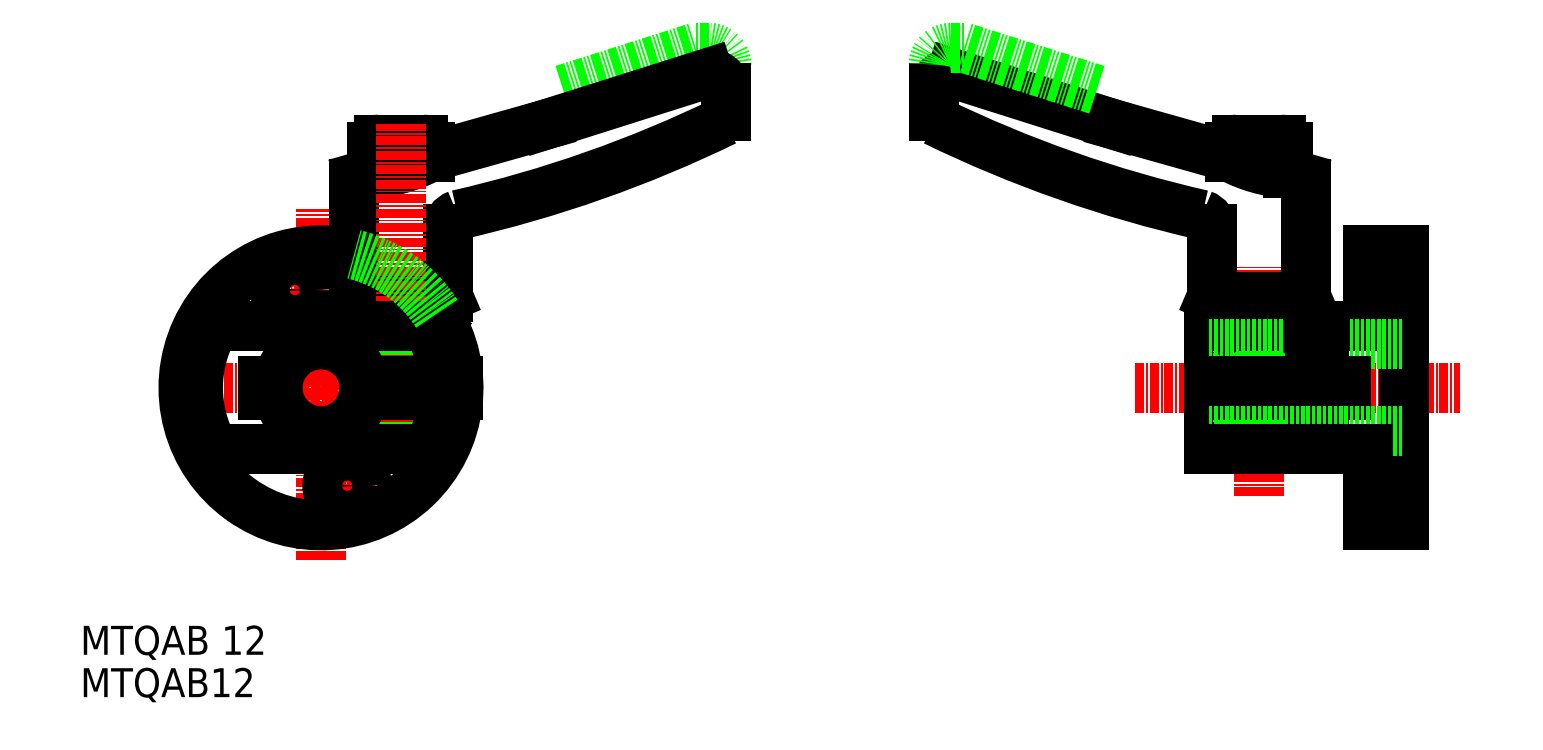
<metadata>
{"format":"dxf","ext":"dxf","renderer":"ezdxf+matplotlib","layout":"modelspace","background":"white","min_lineweight":24,"dpi":150}
</metadata>
<code>
0
SECTION
2
ENTITIES
0
TEXT
8
0
10
10
20
0.008191
30
0
40
4
1
MTQAB 12
0
LINE
8
CENTER
10
21.89
20
36.9
30
0
11
64.04
21
36.9
31
0
0
LINE
8
CENTER
10
43.27
20
13.16
30
0
11
43.27
21
61.55
31
0
0
LINE
8
0
10
76.72
20
78.09
30
0
11
95.06
21
83.9
31
0
0
ARC
8
0
10
96.82
20
81.4
30
0
40
2.5
50
0
51
90
0
LINE
8
0
10
96.82
20
83.9
30
0
11
95.06
21
83.9
31
0
0
ARC
8
0
10
96.75
20
77.82
30
0
40
2.578
50
12.41
51
89.28
0
ARC
8
0
10
93.32
20
75.35
30
0
40
6
50
345
51
352.3
0
LINE
8
0
10
58.32
20
70.2
30
0
11
58.32
21
68.78
31
0
0
LINE
8
0
10
51.32
20
71.2
30
0
11
57.32
21
71.2
31
0
0
LINE
8
0
10
50.32
20
66.53
30
0
11
50.32
21
70.2
31
0
0
ARC
8
0
10
49.1
20
86.21
30
0
40
19.72
50
273.6
51
297.9
0
ARC
8
0
10
57.32
20
70.2
30
0
40
1
50
0
51
90
0
ARC
8
0
10
62.82
20
58.91
30
0
40
2
50
109.4
51
180
0
LINE
8
0
10
58.32
20
68.78
30
0
11
74.32
21
73.29
31
0
0
ARC
8
0
10
48.82
20
65.07
30
0
40
1
50
105.7
51
180
0
ARC
8
0
10
51.32
20
70.2
30
0
40
1
50
90
51
180
0
LINE
8
0
10
48.55
20
66.03
30
0
11
50.32
21
66.53
31
0
0
LINE
8
0
10
59.27
20
49.4
30
0
11
60.62
21
49.4
31
0
0
LINE
8
0
10
59.27
20
49.4
30
0
11
59.27
21
45.77
31
0
0
LINE
8
0
10
58.9
20
45.4
30
0
11
59.27
21
45.77
31
0
0
LINE
8
0
10
60.82
20
49.49
30
0
11
60.62
21
49.4
31
0
0
LINE
8
0
10
54.27
20
45.4
30
0
11
51.27
21
45.4
31
0
0
LINE
8
0
10
54.27
20
45.4
30
0
11
57.27
21
45.4
31
0
0
LINE
8
0
10
51.27
20
44.2
30
0
11
54.27
21
44.2
31
0
0
LINE
8
0
10
57.27
20
44.2
30
0
11
54.27
21
44.2
31
0
0
LINE
8
0
10
57.27
20
45.4
30
0
11
58.9
21
45.4
31
0
0
LINE
8
0
10
54.27
20
30
30
0
11
51.27
21
30
31
0
0
LINE
8
0
10
54.27
20
30
30
0
11
57.27
21
30
31
0
0
LINE
8
0
10
54.27
20
29.4
30
0
11
51.87
21
29.4
31
0
0
LINE
8
0
10
54.27
20
29.4
30
0
11
56.67
21
29.4
31
0
0
LINE
8
0
10
51.27
20
30
30
0
11
51.87
21
29.4
31
0
0
LINE
8
0
10
57.27
20
30
30
0
11
56.67
21
29.4
31
0
0
LINE
8
0
10
51.27
20
45.4
30
0
11
51.27
21
30
31
0
0
LINE
8
0
10
57.27
20
45.4
30
0
11
57.27
21
30
31
0
0
LINE
8
CENTER
10
54.27
20
44.4
30
0
11
54.27
21
29.4
31
0
0
LINE
8
0
10
56.67
20
44.2
30
0
11
56.67
21
29.4
31
0
0
LINE
8
0
10
51.87
20
44.2
30
0
11
51.87
21
29.4
31
0
0
LINE
8
0
10
49.63
20
45.4
30
0
11
49.27
21
45.77
31
0
0
LINE
8
0
10
49.27
20
49.4
30
0
11
49.27
21
45.77
31
0
0
LINE
8
0
10
47.82
20
49.49
30
0
11
48.02
21
49.4
31
0
0
LINE
8
0
10
48.02
20
49.4
30
0
11
49.27
21
49.4
31
0
0
LINE
8
0
10
49.27
20
49.4
30
0
11
59.27
21
49.4
31
0
0
LINE
8
0
10
47.82
20
49.49
30
0
11
60.82
21
49.49
31
0
0
LINE
8
0
10
49.27
20
45.77
30
0
11
59.27
21
45.77
31
0
0
LINE
8
0
10
49.63
20
45.4
30
0
11
51.27
21
45.4
31
0
0
LINE
8
0
10
60.82
20
49.49
30
0
11
60.82
21
58.91
31
0
0
LINE
8
0
10
47.82
20
65.07
30
0
11
47.82
21
49.49
31
0
0
LINE
8
CENTER
10
54.27
20
44.4
30
0
11
54.27
21
73.39
31
0
0
LINE
8
0
10
74.32
20
73.29
30
0
11
96.78
21
80.4
31
0
0
ARC
8
0
10
24.17
20
227.8
30
0
40
171.3
50
282.8
51
295.9
0
LINE
8
0
10
35.27
20
37.9
30
0
11
37.35
21
37.9
31
0
0
LINE
8
0
10
35.27
20
35.9
30
0
11
37.35
21
35.9
31
0
0
TEXT
8
0
10
10
20
-5.845
30
0
40
4
1
MTQAB12
0
LINE
8
0
10
99.27
20
74.53
30
0
11
99.27
21
78.38
31
0
0
LINE
8
0
10
35.27
20
35.9
30
0
11
35.27
21
37.9
31
0
0
LINE
8
0
10
49.18
20
35.9
30
0
11
62.24
21
35.9
31
0
0
LINE
8
0
10
49.18
20
37.9
30
0
11
62.24
21
37.9
31
0
0
LINE
8
CENTER
10
48.18
20
18.55
30
0
11
38.35
21
55.25
31
0
0
LINE
8
CENTER
10
155.8
20
36.9
30
0
11
200.6
21
36.9
31
0
0
LINE
8
0
10
192.9
20
17.9
30
0
11
192.9
21
55.9
31
0
0
LINE
8
0
10
187.9
20
55.9
30
0
11
192.9
21
55.9
31
0
0
LINE
8
0
10
187.9
20
17.9
30
0
11
192.9
21
17.9
31
0
0
LINE
8
0
10
187.9
20
17.9
30
0
11
187.9
21
28.4
31
0
0
LINE
8
0
10
165.9
20
45.4
30
0
11
187.9
21
45.4
31
0
0
LINE
8
0
10
187.9
20
45.4
30
0
11
187.9
21
55.9
31
0
0
LINE
8
0
10
165.9
20
28.4
30
0
11
165.9
21
45.4
31
0
0
LINE
8
CENTER
10
172.9
20
21.9
30
0
11
172.9
21
53.9
31
0
0
LINE
8
0
10
175.3
20
44.2
30
0
11
175.3
21
29.4
31
0
0
LINE
8
0
10
170.5
20
44.2
30
0
11
170.5
21
29.4
31
0
0
LINE
8
0
10
169.9
20
45.4
30
0
11
169.9
21
30
31
0
0
LINE
8
0
10
175.9
20
45.4
30
0
11
175.9
21
30
31
0
0
LINE
8
0
10
169.9
20
30
30
0
11
170.5
21
29.4
31
0
0
LINE
8
0
10
175.9
20
30
30
0
11
175.3
21
29.4
31
0
0
LINE
8
0
10
172.9
20
29.4
30
0
11
170.5
21
29.4
31
0
0
LINE
8
0
10
172.9
20
29.4
30
0
11
175.3
21
29.4
31
0
0
LINE
8
0
10
172.9
20
30
30
0
11
169.9
21
30
31
0
0
LINE
8
0
10
172.9
20
30
30
0
11
175.9
21
30
31
0
0
LINE
8
0
10
169.9
20
44.2
30
0
11
172.9
21
44.2
31
0
0
LINE
8
0
10
175.9
20
44.2
30
0
11
172.9
21
44.2
31
0
0
LINE
8
0
10
172.9
20
45.4
30
0
11
169.9
21
45.4
31
0
0
LINE
8
0
10
172.9
20
45.4
30
0
11
175.9
21
45.4
31
0
0
LINE
8
0
10
177.6
20
45.4
30
0
11
175.9
21
45.4
31
0
0
LINE
8
0
10
177.9
20
45.77
30
0
11
167.9
21
45.77
31
0
0
LINE
8
0
10
177.9
20
49.4
30
0
11
167.9
21
49.4
31
0
0
LINE
8
0
10
177.9
20
49.4
30
0
11
177.9
21
45.77
31
0
0
LINE
8
0
10
177.6
20
45.4
30
0
11
177.9
21
45.77
31
0
0
LINE
8
0
10
169.9
20
45.4
30
0
11
168.3
21
45.4
31
0
0
LINE
8
0
10
168.3
20
45.4
30
0
11
167.9
21
45.77
31
0
0
LINE
8
0
10
167.9
20
49.4
30
0
11
167.9
21
45.77
31
0
0
LINE
8
0
10
179.4
20
49.49
30
0
11
166.4
21
49.49
31
0
0
LINE
8
0
10
179.2
20
49.4
30
0
11
177.9
21
49.4
31
0
0
LINE
8
0
10
179.4
20
49.49
30
0
11
179.2
21
49.4
31
0
0
LINE
8
0
10
166.4
20
49.49
30
0
11
166.6
21
49.4
31
0
0
LINE
8
0
10
167.9
20
49.4
30
0
11
166.6
21
49.4
31
0
0
LINE
8
0
10
166.4
20
49.49
30
0
11
166.4
21
58.91
31
0
0
ARC
8
0
10
164.4
20
58.91
30
0
40
2
50
7e-15
51
70.62
0
LINE
8
0
10
179.4
20
65.07
30
0
11
179.4
21
49.49
31
0
0
LINE
8
0
10
178.6
20
66.03
30
0
11
176.9
21
66.53
31
0
0
ARC
8
0
10
175.9
20
70.2
30
0
40
1
50
7e-15
51
90
0
ARC
8
0
10
178.4
20
65.07
30
0
40
1
50
7e-15
51
74.28
0
ARC
8
0
10
169.9
20
70.2
30
0
40
1
50
90
51
180
0
ARC
8
0
10
178.1
20
86.21
30
0
40
19.72
50
242.1
51
266.4
0
LINE
8
0
10
176.9
20
66.53
30
0
11
176.9
21
70.2
31
0
0
LINE
8
0
10
175.9
20
71.2
30
0
11
169.9
21
71.2
31
0
0
LINE
8
0
10
168.9
20
70.2
30
0
11
168.9
21
68.78
31
0
0
ARC
8
0
10
203
20
227.8
30
0
40
171.3
50
244.1
51
257.2
0
LINE
8
0
10
168.9
20
68.78
30
0
11
152.9
21
73.29
31
0
0
LINE
8
0
10
127.9
20
74.53
30
0
11
127.9
21
78.38
31
0
0
LINE
8
0
10
152.9
20
73.29
30
0
11
130.4
21
80.4
31
0
0
ARC
8
0
10
133.9
20
75.35
30
0
40
6
50
187.7
51
195
0
ARC
8
0
10
130.5
20
77.82
30
0
40
2.578
50
90.72
51
167.6
0
LINE
8
0
10
130.4
20
83.9
30
0
11
132.1
21
83.9
31
0
0
ARC
8
0
10
130.4
20
81.4
30
0
40
2.5
50
90
51
180
0
LINE
8
0
10
150.5
20
78.09
30
0
11
132.1
21
83.9
31
0
0
LINE
8
0
10
165.9
20
42.9
30
0
11
192.9
21
42.9
31
0
0
LINE
8
0
10
181.9
20
28.4
30
0
11
181.9
21
35.9
31
0
0
LINE
8
0
10
179.9
20
28.4
30
0
11
179.9
21
35.9
31
0
0
LINE
8
0
10
165.9
20
37.9
30
0
11
179.9
21
37.9
31
0
0
LINE
8
0
10
165.9
20
35.9
30
0
11
179.9
21
35.9
31
0
0
LINE
8
0
10
184.9
20
35.9
30
0
11
184.9
21
37.9
31
0
0
LINE
8
0
10
181.9
20
37.9
30
0
11
181.9
21
45.4
31
0
0
LINE
8
0
10
179.9
20
37.9
30
0
11
179.9
21
45.4
31
0
0
LINE
8
0
10
181.9
20
37.9
30
0
11
184.9
21
37.9
31
0
0
LINE
8
0
10
181.9
20
35.9
30
0
11
184.9
21
35.9
31
0
0
LINE
8
0
10
165.9
20
30.9
30
0
11
192.9
21
30.9
31
0
0
ARC
8
0
10
43.27
20
36.9
30
0
40
19
50
76.12
51
32.64
0
CIRCLE
8
0
10
43.27
20
36.9
30
0
40
6
0
ARC
8
0
10
43.27
20
36.9
30
0
40
17
50
330
51
30
0
LINE
8
0
10
28.54
20
28.4
30
0
11
57.99
21
28.4
31
0
0
LINE
8
0
10
28.54
20
45.4
30
0
11
57.99
21
45.4
31
0
0
ARC
8
0
10
43.27
20
36.9
30
0
40
17
50
150
51
210
0
ARC
8
0
10
43.27
20
36.9
30
0
40
19
50
32.64
51
76.12
0
LINE
8
0
10
165.9
20
28.4
30
0
11
187.9
21
28.4
31
0
0
LINE
8
CENTER
10
35.78
20
49.39
30
0
11
43.51
21
51.46
31
0
0
LINE
8
CENTER
10
43.02
20
22.34
30
0
11
50.75
21
24.41
31
0
0
CIRCLE
8
0
10
46.89
20
23.38
30
0
40
2.75
0
CIRCLE
8
0
10
39.64
20
50.42
30
0
40
2.75
0
ENDSEC
0
EOF

</code>
